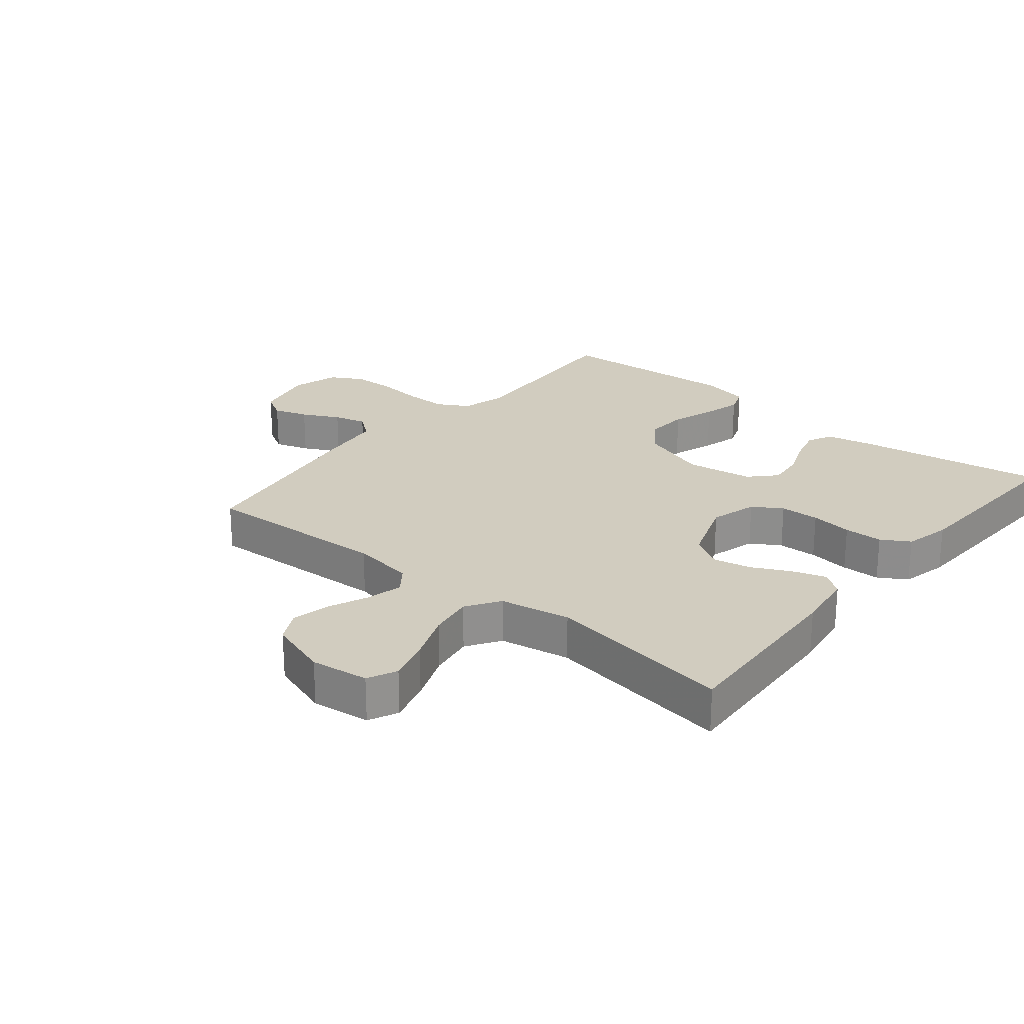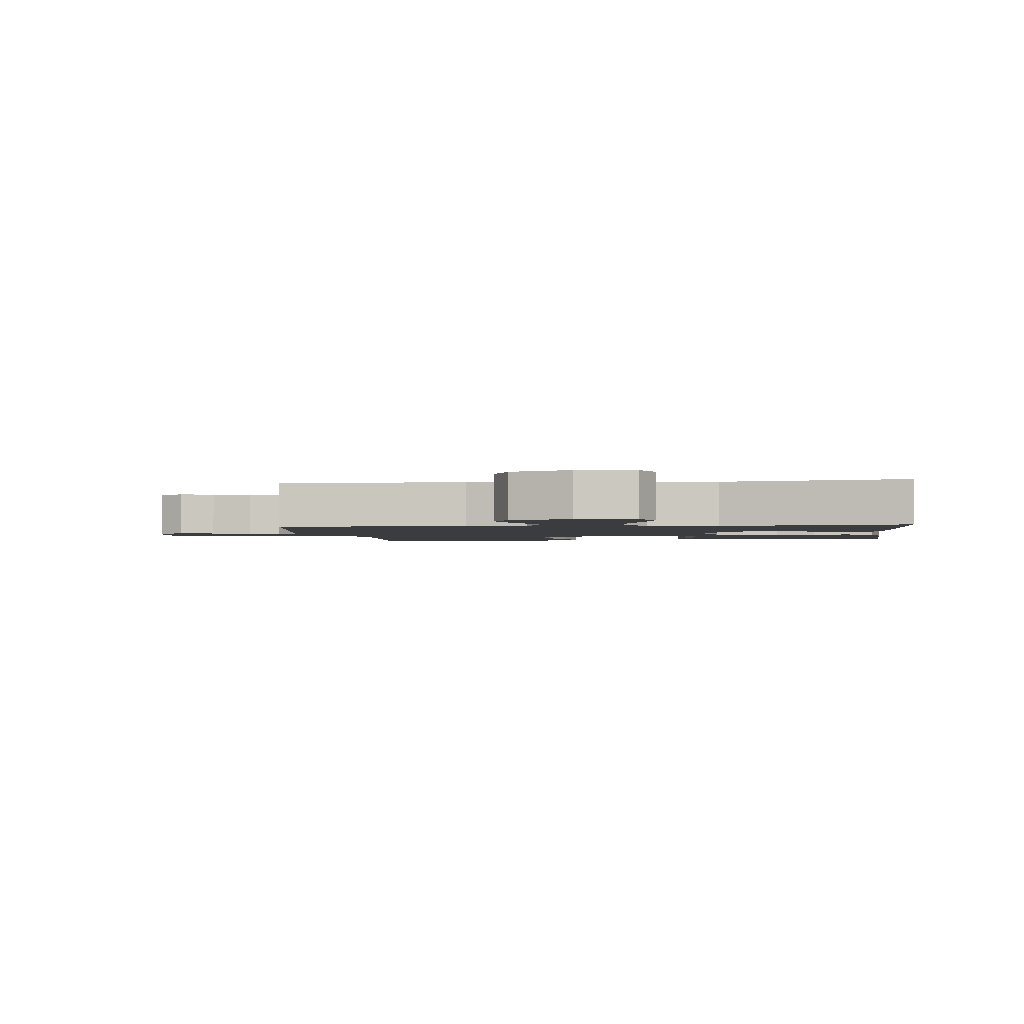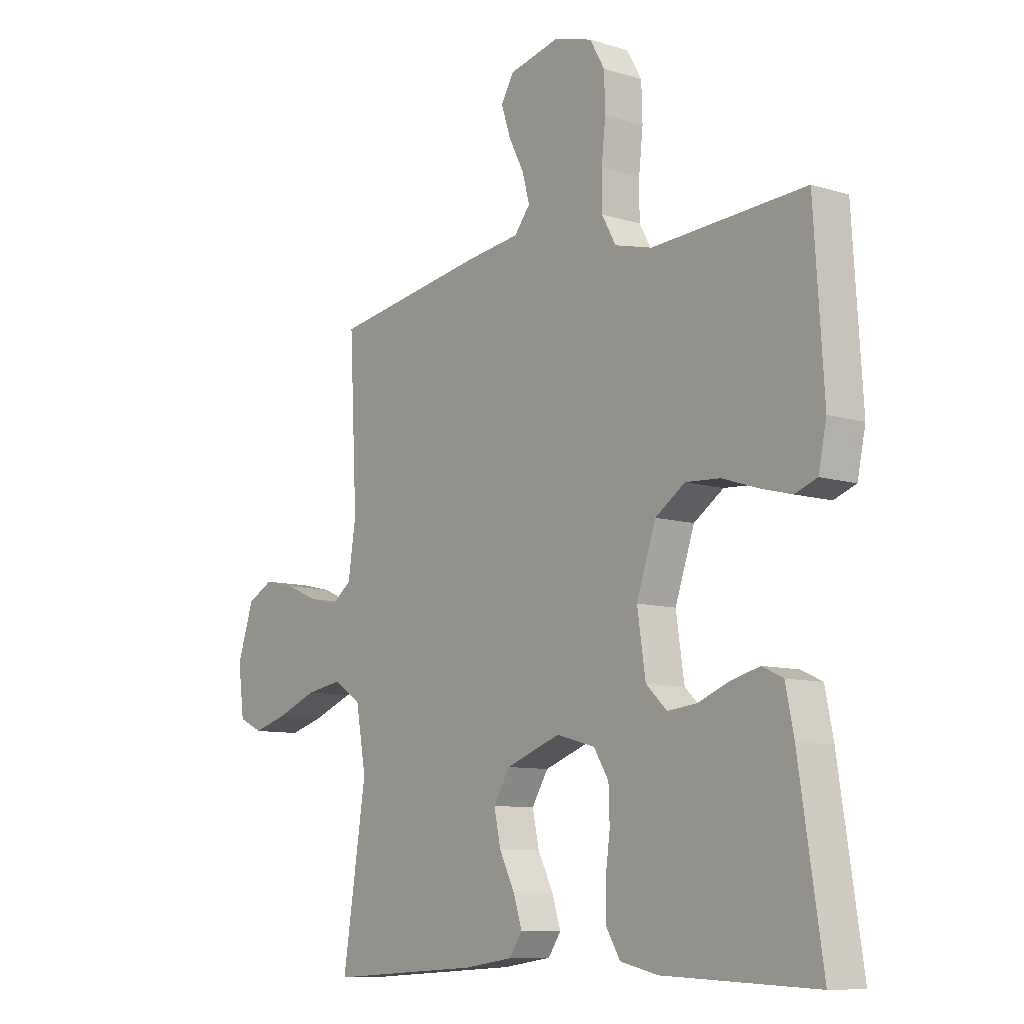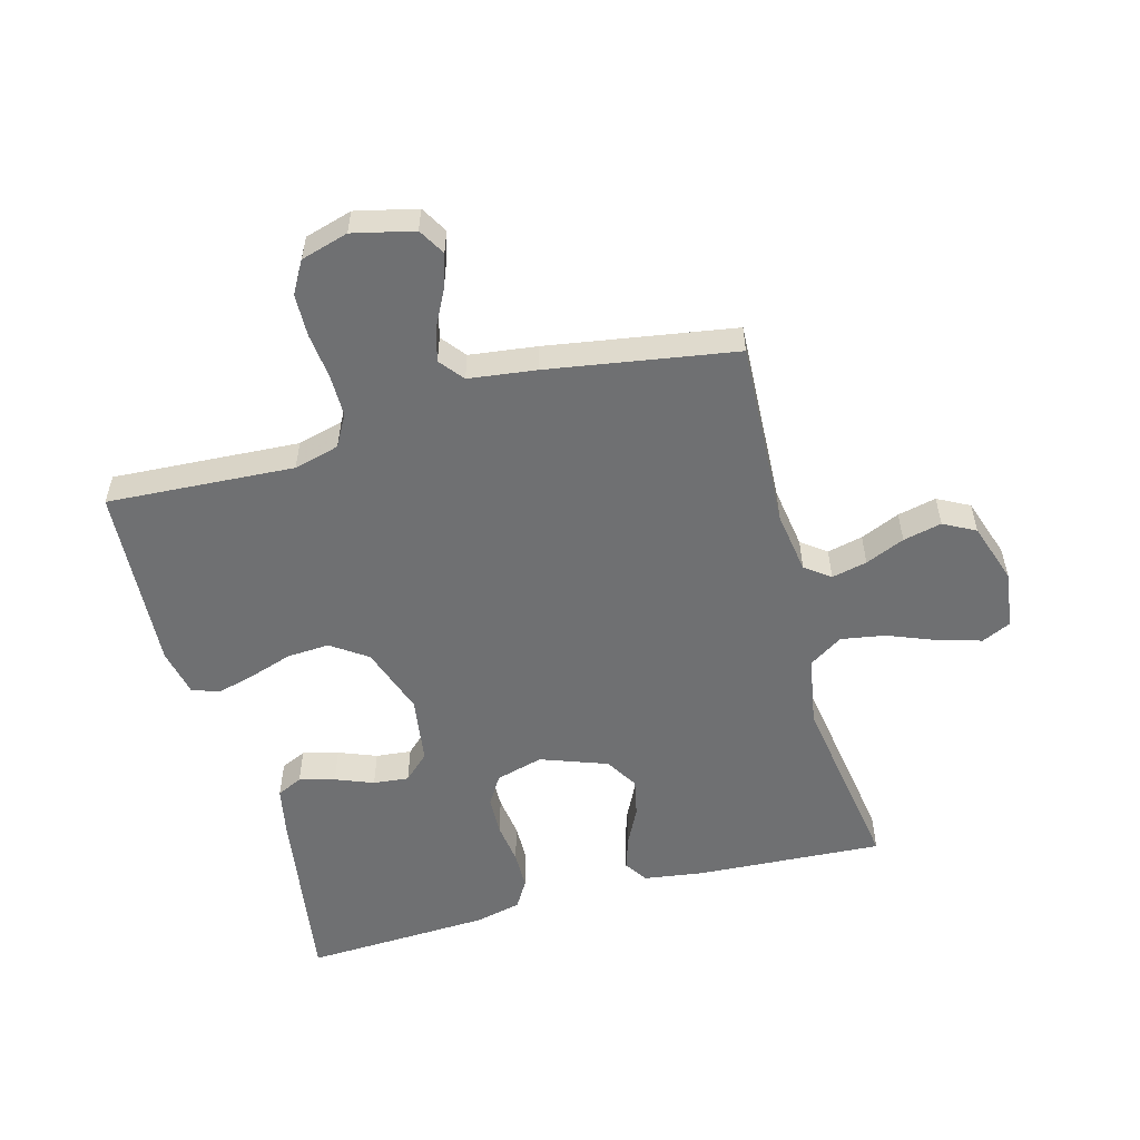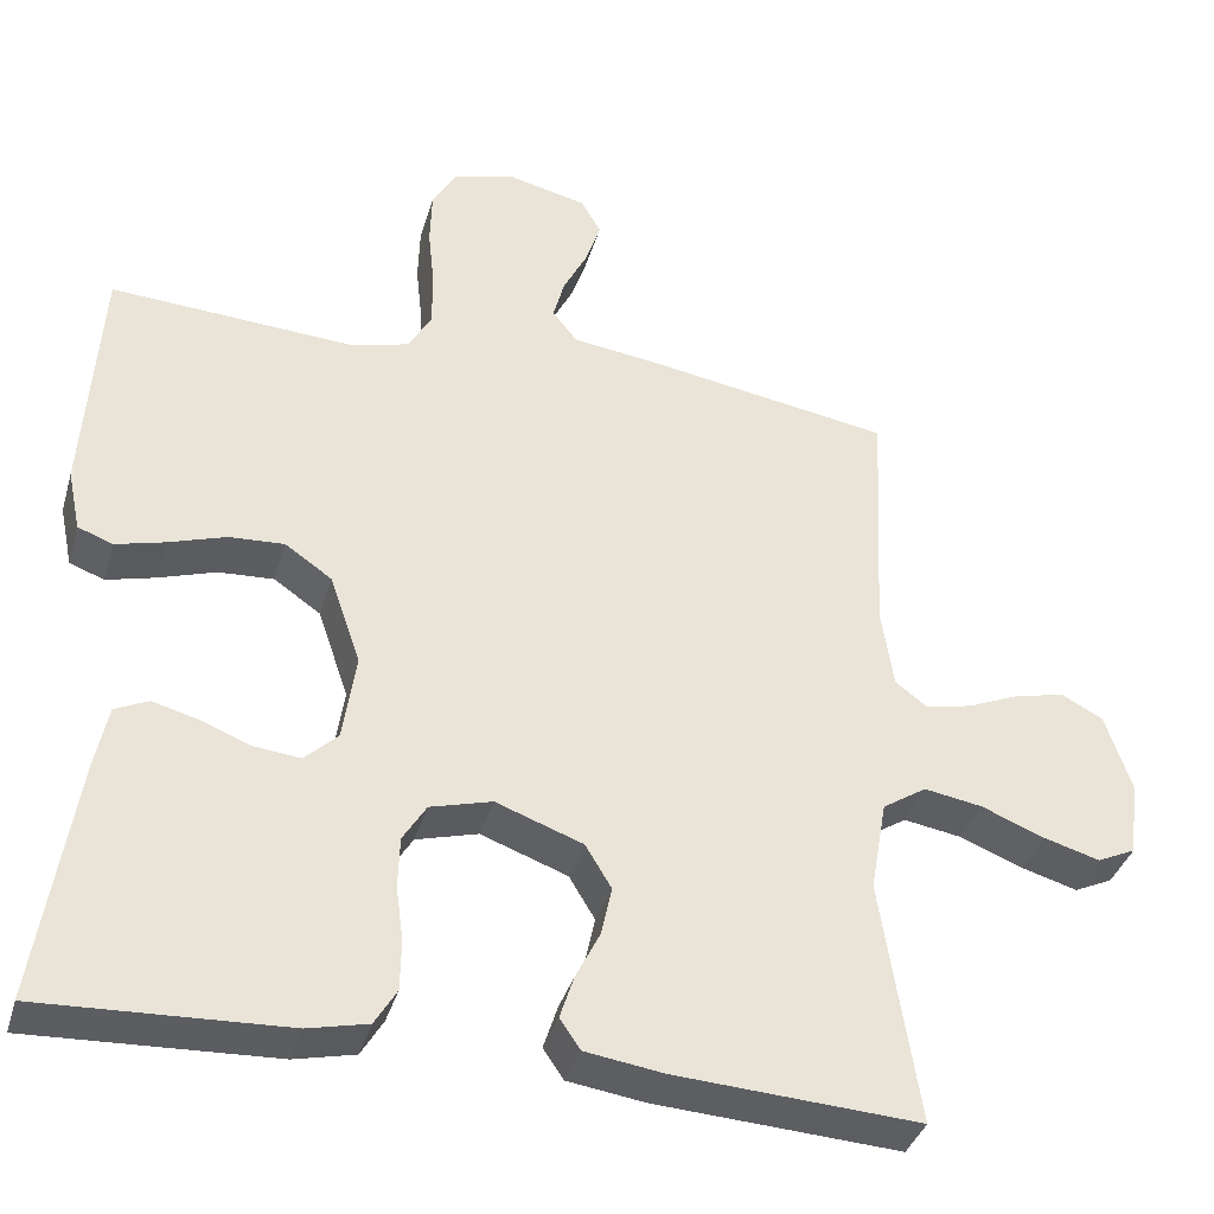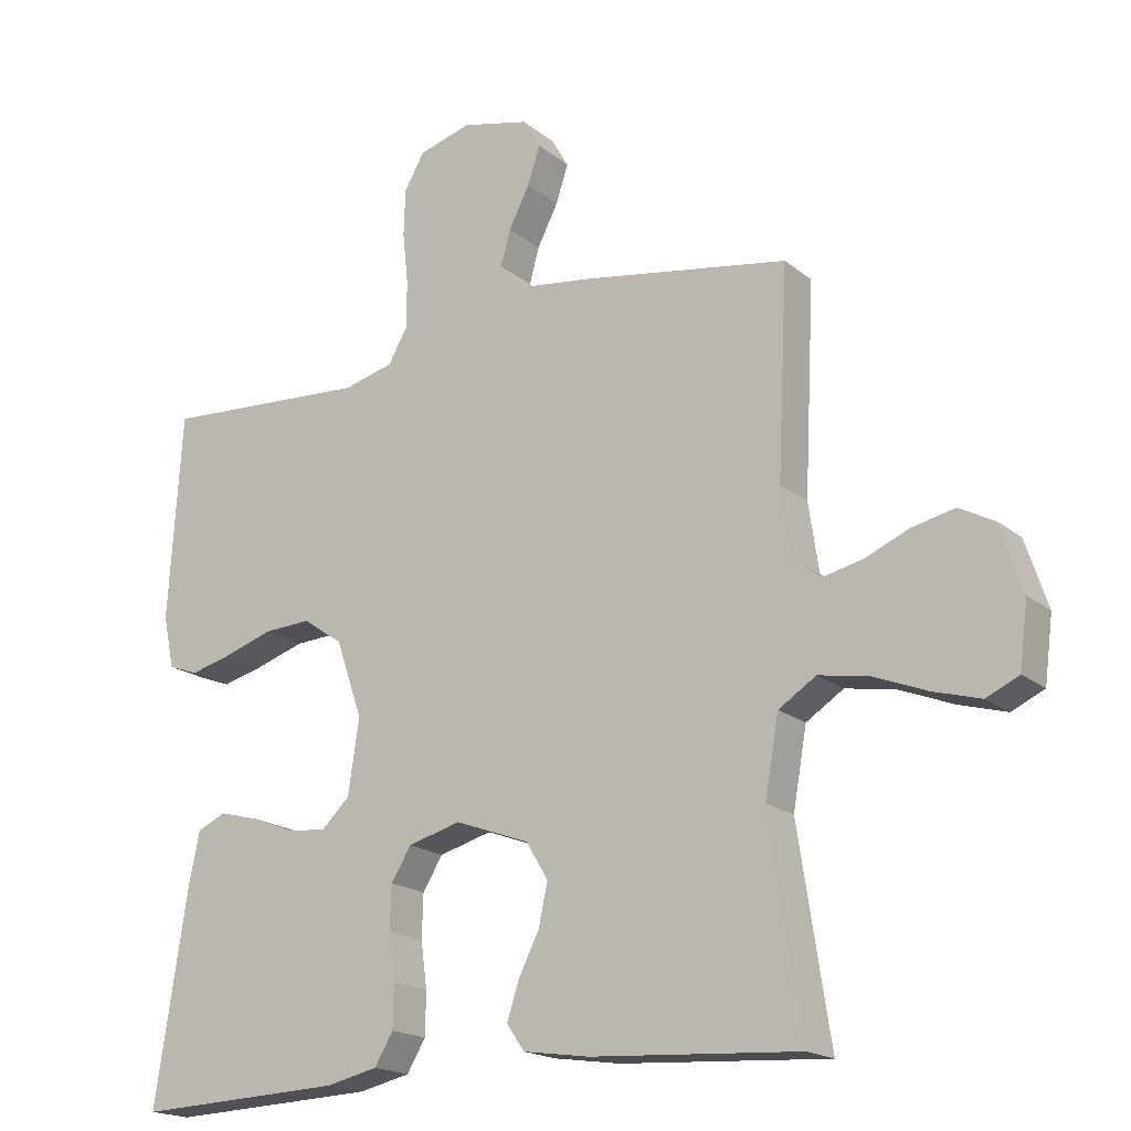
<metadata>
{"format":"obj","ext":"obj","renderer":"f3d","projection":"perspective","resolution":1024,"background":"white","views":[{"elev":24.2,"azim":129.5,"up":"+Y"},{"elev":-2.1,"azim":96.8,"up":"+Y"},{"elev":-9.4,"azim":-129.0,"up":"+Z"},{"elev":-54.8,"azim":15.3,"up":"+Y"},{"elev":-37.2,"azim":-15.8,"up":"+Z"},{"elev":-18.3,"azim":33.5,"up":"+Z"}]}
</metadata>
<code>
v -0.5 0.07 -0.5
v -0.454 0.07 -0.2
v -0.438 0.07 -0.121
v -0.397 0.07 -0.102
v -0.34 0.07 -0.117
v -0.279 0.07 -0.141
v -0.222 0.07 -0.147
v -0.181 0.07 -0.108
v -0.165 0.07 0
v -0.203 0.07 0.111
v -0.261 0.07 0.151
v -0.329 0.07 0.147
v -0.399 0.07 0.124
v -0.46 0.07 0.108
v -0.503 0.07 0.124
v -0.519 0.07 0.2
v -0.5 0.07 0.5
v -0.2 0.07 0.482
v -0.127 0.07 0.501
v -0.099 0.07 0.551
v -0.099 0.07 0.619
v -0.107 0.07 0.693
v -0.105 0.07 0.761
v -0.076 0.07 0.812
v 0 0.07 0.834
v 0.098 0.07 0.811
v 0.123 0.07 0.768
v 0.105 0.07 0.713
v 0.075 0.07 0.654
v 0.061 0.07 0.602
v 0.092 0.07 0.563
v 0.2 0.07 0.549
v 0.5 0.07 0.5
v 0.485 0.07 0.2
v 0.5 0.07 0.1
v 0.54 0.07 0.07
v 0.597 0.07 0.083
v 0.66 0.07 0.11
v 0.722 0.07 0.124
v 0.773 0.07 0.097
v 0.805 0.07 0
v 0.793 0.07 -0.093
v 0.746 0.07 -0.115
v 0.677 0.07 -0.095
v 0.599 0.07 -0.064
v 0.528 0.07 -0.052
v 0.474 0.07 -0.087
v 0.454 0.07 -0.2
v 0.5 0.07 -0.5
v 0.2 0.07 -0.482
v 0.104 0.07 -0.468
v 0.079 0.07 -0.431
v 0.096 0.07 -0.378
v 0.126 0.07 -0.318
v 0.139 0.07 -0.257
v 0.107 0.07 -0.204
v 0 0.07 -0.165
v -0.076 0.07 -0.186
v -0.105 0.07 -0.233
v -0.107 0.07 -0.296
v -0.098 0.07 -0.363
v -0.099 0.07 -0.425
v -0.126 0.07 -0.47
v -0.2 0.07 -0.487
v -0.5 0 -0.5
v -0.454 0 -0.2
v -0.438 0 -0.121
v -0.397 0 -0.102
v -0.34 0 -0.117
v -0.279 0 -0.141
v -0.222 0 -0.147
v -0.181 0 -0.108
v -0.165 0 0
v -0.203 0 0.111
v -0.261 0 0.151
v -0.329 0 0.147
v -0.399 0 0.124
v -0.46 0 0.108
v -0.503 0 0.124
v -0.519 0 0.2
v -0.5 0 0.5
v -0.2 0 0.482
v -0.127 0 0.501
v -0.099 0 0.551
v -0.099 0 0.619
v -0.107 0 0.693
v -0.105 0 0.761
v -0.076 0 0.812
v 0 0 0.834
v 0.098 0 0.811
v 0.123 0 0.768
v 0.105 0 0.713
v 0.075 0 0.654
v 0.061 0 0.602
v 0.092 0 0.563
v 0.2 0 0.549
v 0.5 0 0.5
v 0.485 0 0.2
v 0.5 0 0.1
v 0.54 0 0.07
v 0.597 0 0.083
v 0.66 0 0.11
v 0.722 0 0.124
v 0.773 0 0.097
v 0.805 0 0
v 0.793 0 -0.093
v 0.746 0 -0.115
v 0.677 0 -0.095
v 0.599 0 -0.064
v 0.528 0 -0.052
v 0.474 0 -0.087
v 0.454 0 -0.2
v 0.5 0 -0.5
v 0.2 0 -0.482
v 0.104 0 -0.468
v 0.079 0 -0.431
v 0.096 0 -0.378
v 0.126 0 -0.318
v 0.139 0 -0.257
v 0.107 0 -0.204
v 0 0 -0.165
v -0.076 0 -0.186
v -0.105 0 -0.233
v -0.107 0 -0.296
v -0.098 0 -0.363
v -0.099 0 -0.425
v -0.126 0 -0.47
v -0.2 0 -0.487
f 4 5 6
f 3 4 6
f 2 3 6
f 1 2 6
f 64 1 6
f 63 64 6
f 62 63 6
f 61 62 6
f 60 61 6
f 59 60 6 7
f 58 59 7 8
f 57 58 8 9
f 56 57 9 10
f 52 53 54
f 51 52 54
f 50 51 54
f 49 50 54
f 48 49 54
f 47 48 54 55
f 46 47 55 56
f 43 44 45
f 42 43 45
f 41 42 45
f 40 41 45
f 39 40 45
f 38 39 45
f 37 38 45
f 36 37 45 46
f 46 56 10
f 36 46 10
f 35 36 10
f 31 32 33 34
f 27 28 29
f 26 27 29
f 25 26 29
f 24 25 29
f 23 24 29
f 22 23 29
f 21 22 29
f 20 21 29 30
f 19 20 30 31
f 16 17 18
f 15 16 18
f 14 15 18
f 13 14 18
f 12 13 18
f 11 12 18 19
f 31 34 35
f 19 31 35
f 11 19 35
f 10 11 35
f 70 69 68
f 70 68 67
f 70 67 66
f 70 66 65
f 70 65 128
f 70 128 127
f 70 127 126
f 70 126 125
f 70 125 124
f 71 70 124 123
f 72 71 123 122
f 73 72 122 121
f 74 73 121 120
f 118 117 116
f 118 116 115
f 118 115 114
f 118 114 113
f 118 113 112
f 119 118 112 111
f 120 119 111 110
f 109 108 107
f 109 107 106
f 109 106 105
f 109 105 104
f 109 104 103
f 109 103 102
f 109 102 101
f 110 109 101 100
f 74 120 110
f 74 110 100
f 74 100 99
f 98 97 96 95
f 93 92 91
f 93 91 90
f 93 90 89
f 93 89 88
f 93 88 87
f 93 87 86
f 93 86 85
f 94 93 85 84
f 95 94 84 83
f 82 81 80
f 82 80 79
f 82 79 78
f 82 78 77
f 82 77 76
f 83 82 76 75
f 99 98 95
f 99 95 83
f 99 83 75
f 99 75 74
f 1 65 66 2
f 2 66 67 3
f 3 67 68 4
f 4 68 69 5
f 5 69 70 6
f 6 70 71 7
f 7 71 72 8
f 8 72 73 9
f 9 73 74 10
f 10 74 75 11
f 11 75 76 12
f 12 76 77 13
f 13 77 78 14
f 14 78 79 15
f 15 79 80 16
f 16 80 81 17
f 17 81 82 18
f 18 82 83 19
f 19 83 84 20
f 20 84 85 21
f 21 85 86 22
f 22 86 87 23
f 23 87 88 24
f 24 88 89 25
f 25 89 90 26
f 26 90 91 27
f 27 91 92 28
f 28 92 93 29
f 29 93 94 30
f 30 94 95 31
f 31 95 96 32
f 32 96 97 33
f 33 97 98 34
f 34 98 99 35
f 35 99 100 36
f 36 100 101 37
f 37 101 102 38
f 38 102 103 39
f 39 103 104 40
f 40 104 105 41
f 41 105 106 42
f 42 106 107 43
f 43 107 108 44
f 44 108 109 45
f 45 109 110 46
f 46 110 111 47
f 47 111 112 48
f 48 112 113 49
f 49 113 114 50
f 50 114 115 51
f 51 115 116 52
f 52 116 117 53
f 53 117 118 54
f 54 118 119 55
f 55 119 120 56
f 56 120 121 57
f 57 121 122 58
f 58 122 123 59
f 59 123 124 60
f 60 124 125 61
f 61 125 126 62
f 62 126 127 63
f 63 127 128 64
f 64 128 65 1

</code>
